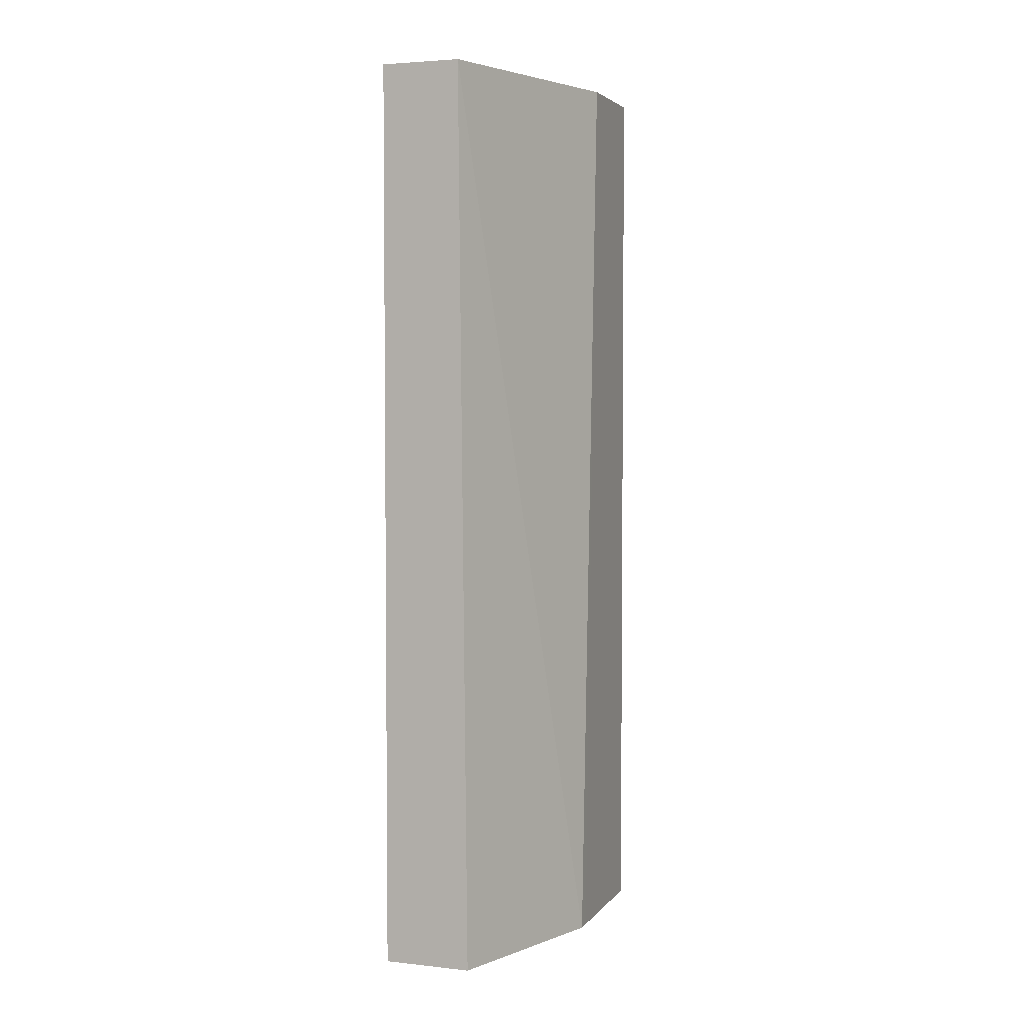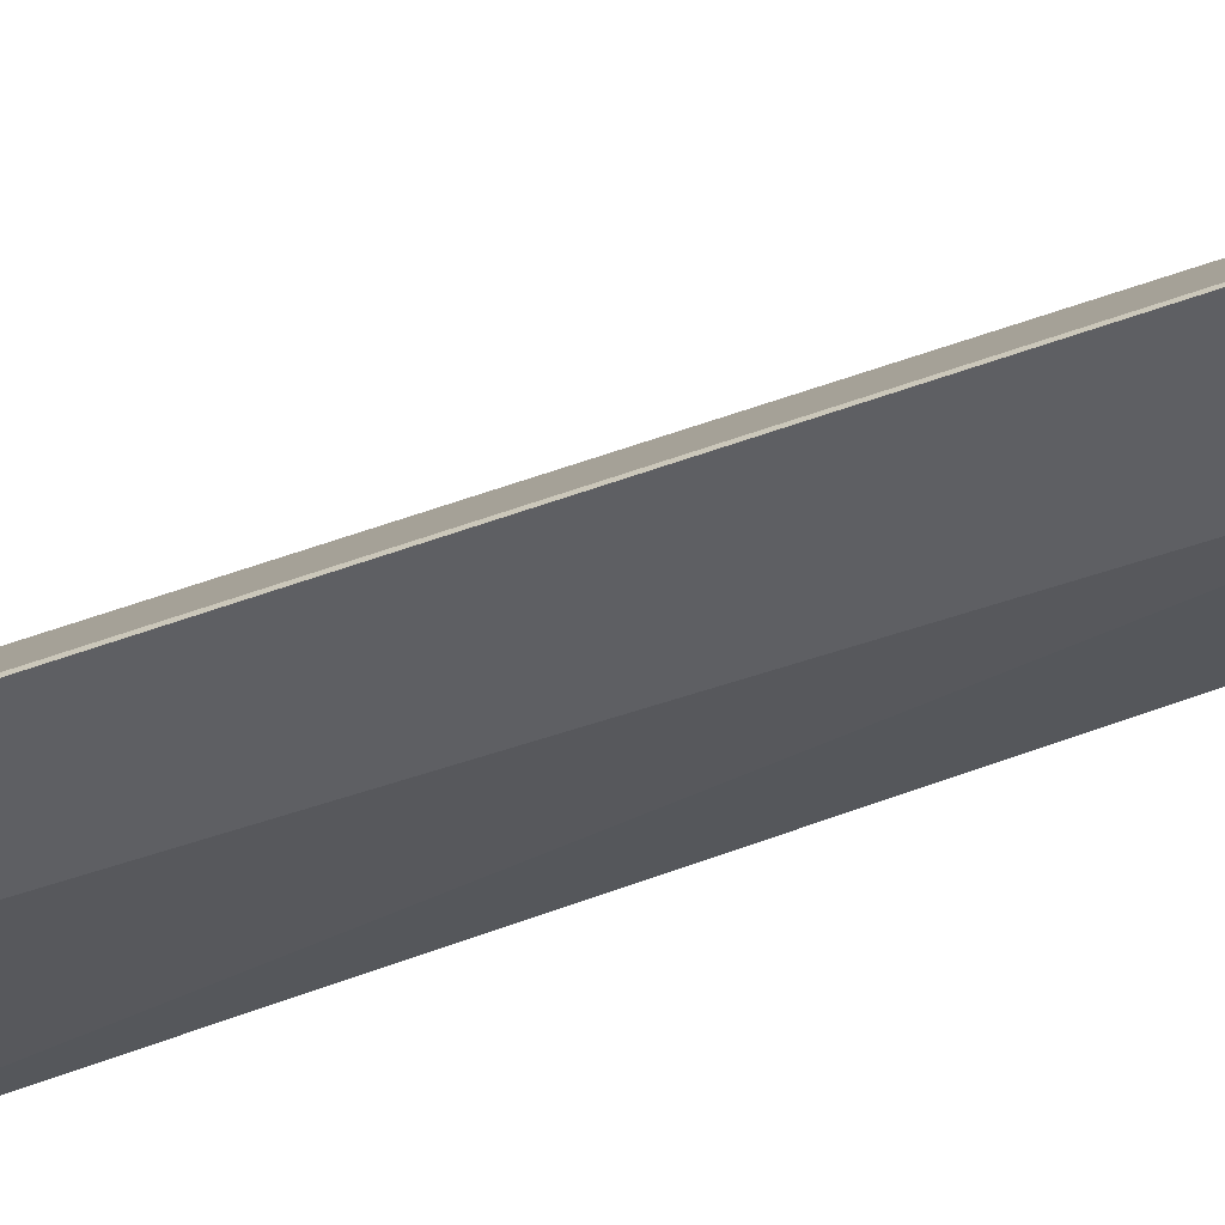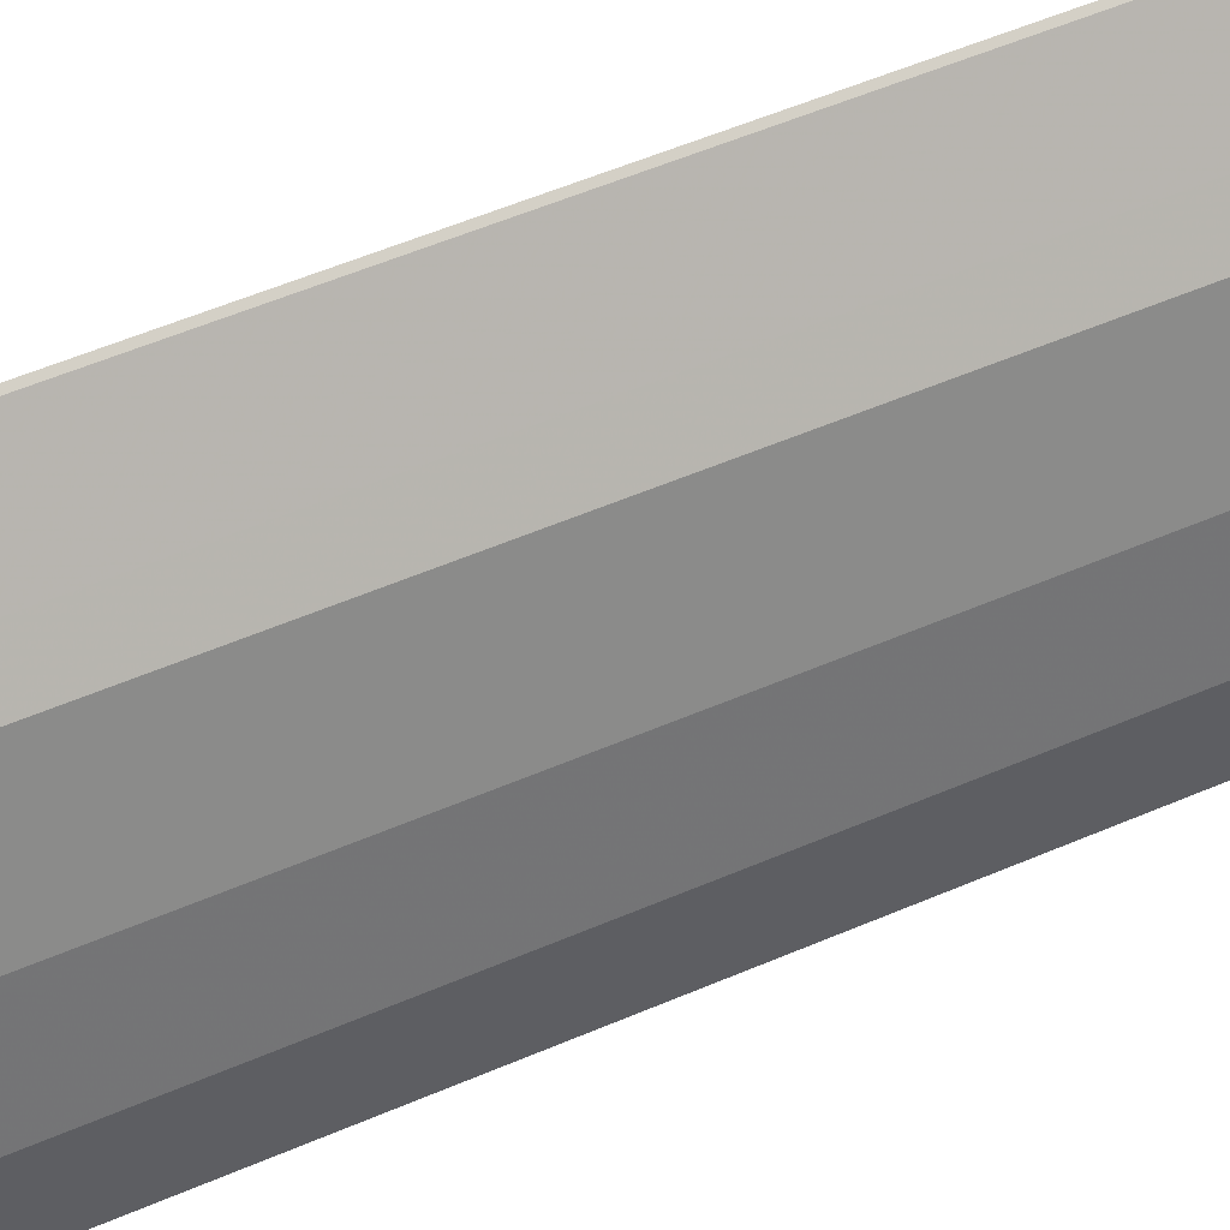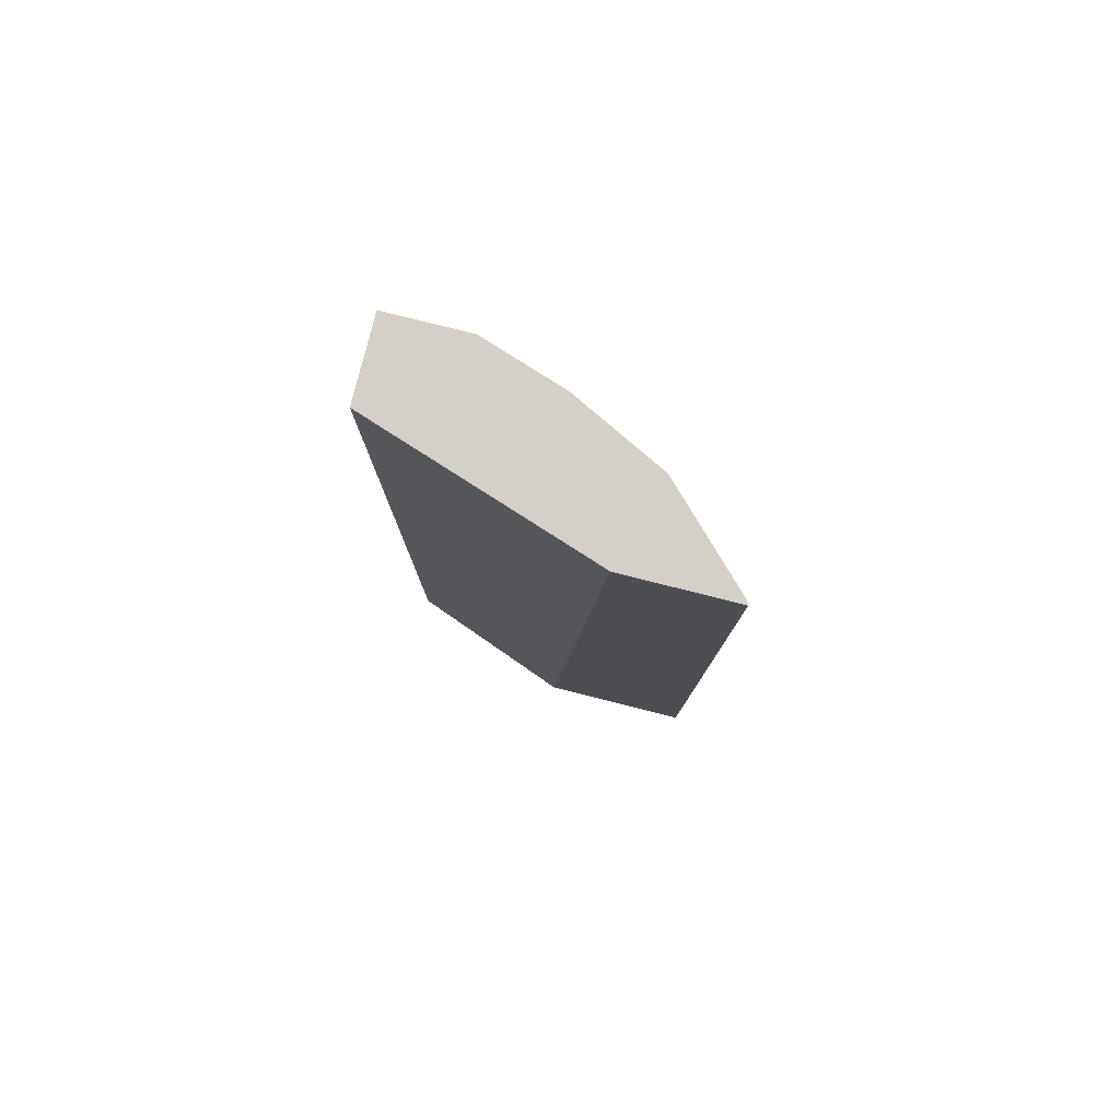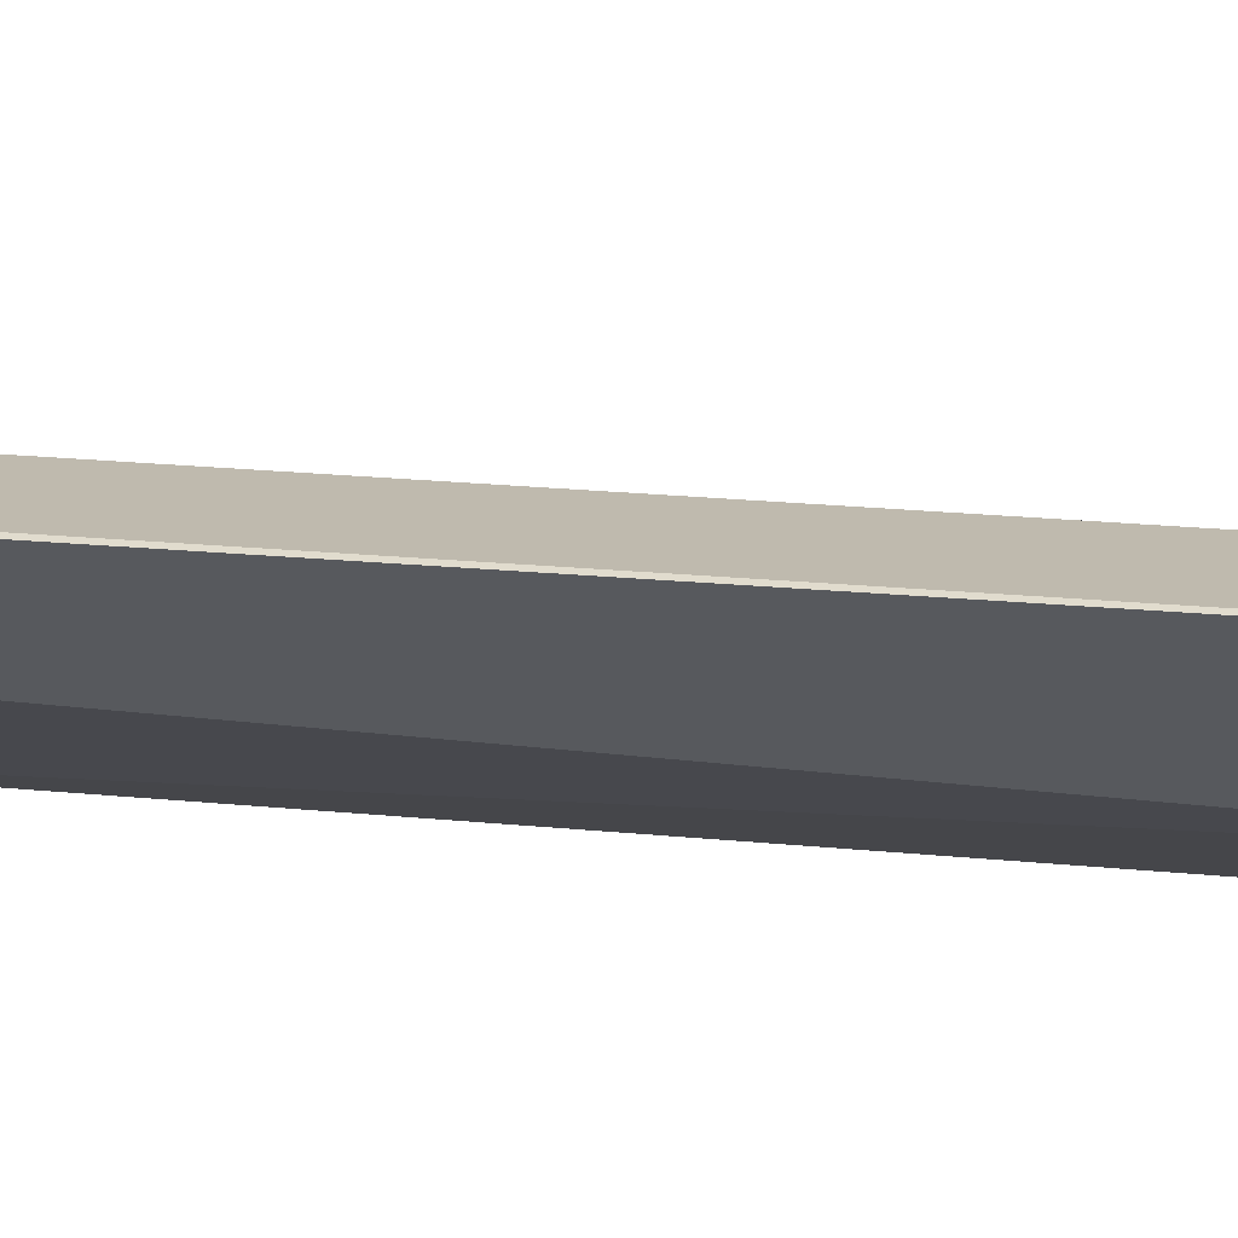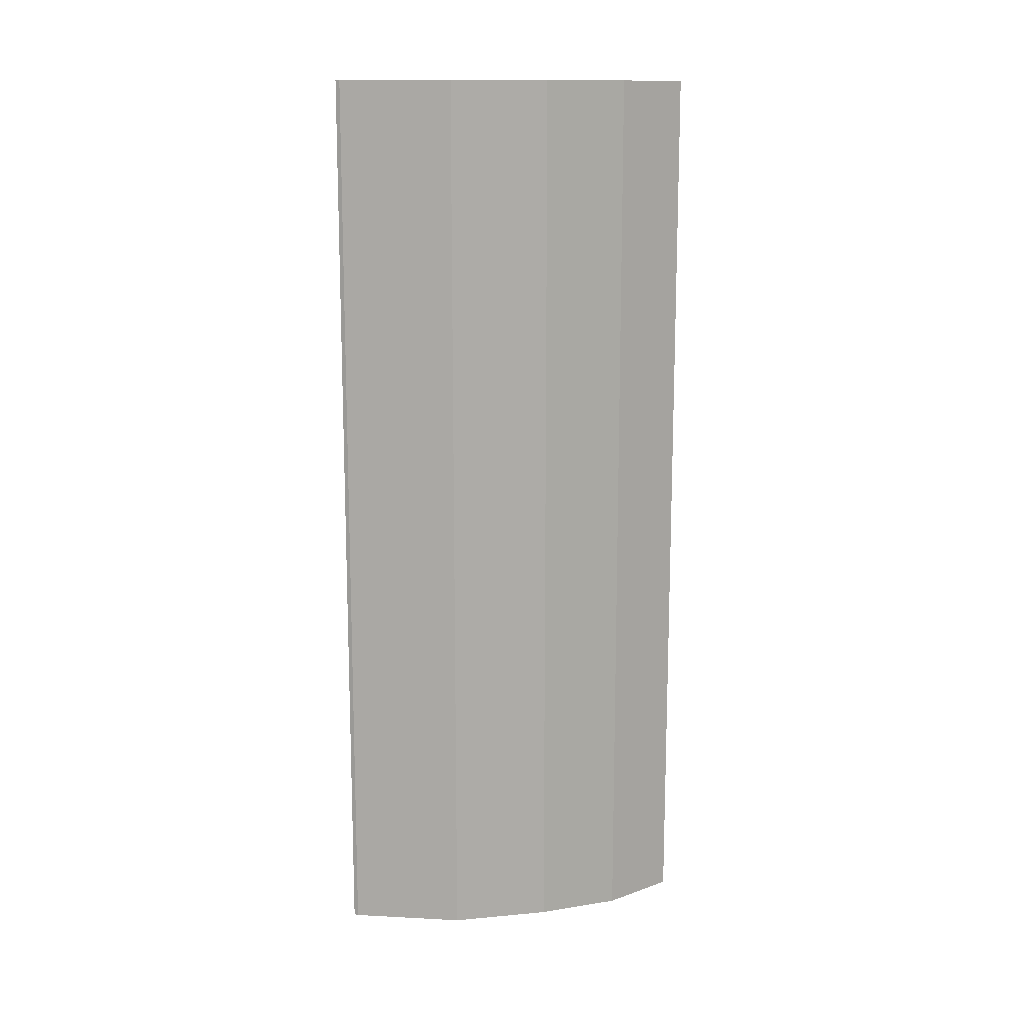
<metadata>
{"format":"obj","ext":"obj","renderer":"f3d","projection":"perspective","resolution":1024,"background":"white","views":[{"elev":3.7,"azim":19.7,"up":"+Z"},{"elev":48.7,"azim":66.5,"up":"+Y"},{"elev":55.1,"azim":-114.4,"up":"+Y"},{"elev":80.0,"azim":104.1,"up":"+Z"},{"elev":60.3,"azim":94.1,"up":"+Y"},{"elev":13.5,"azim":-128.3,"up":"+Z"}]}
</metadata>
<code>
v -0.266 5.254e-05 -0.1503
v -0.2084 0.172 -0.1503
v -0.2664 5.254e-05 -0.1503
v -0.2593 5.254e-05 -0.8523
v -0.2084 0.1362 -0.8523
v -0.2084 0.2539 -0.1503
v -0.2084 0.147 -0.8522
v -0.3274 0.007109 -0.1503
v -0.3274 5.254e-05 -0.1504
v -0.3274 5.254e-05 -0.8523
v -0.2084 0.1877 -0.8523
v -0.2114 0.2523 -0.1503
v -0.2084 0.2539 -0.8523
v -0.3274 0.06139 -0.1503
v -0.3274 0.06139 -0.8523
v -0.2523 0.2114 -0.1503
v -0.2114 0.2523 -0.8523
v -0.3069 0.1228 -0.1503
v -0.3069 0.1228 -0.8523
v -0.2728 0.1909 -0.1503
v -0.2523 0.2114 -0.8523
v -0.2794 0.1777 -0.8523
v -0.2728 0.1909 -0.8523
f 4 23 21
f 4 17 13
f 4 13 11
f 4 11 5
f 5 11 7
f 6 17 12
f 8 14 15
f 8 15 10
f 12 21 16
f 12 17 21
f 4 22 23
f 14 18 19
f 14 19 15
f 16 21 23
f 16 23 20
f 18 20 22
f 18 22 19
f 20 23 22
f 8 10 9
f 4 19 22
f 6 13 17
f 4 10 15
f 4 15 19
f 1 2 6
f 1 6 12
f 1 12 16
f 1 16 20
f 1 20 18
f 1 18 14
f 1 14 8
f 1 8 3
f 4 21 17
f 1 9 10
f 1 10 4
f 1 4 5
f 1 5 2
f 2 5 7
f 2 7 11
f 2 11 13
f 2 13 6
f 1 3 9
f 3 8 9

</code>
